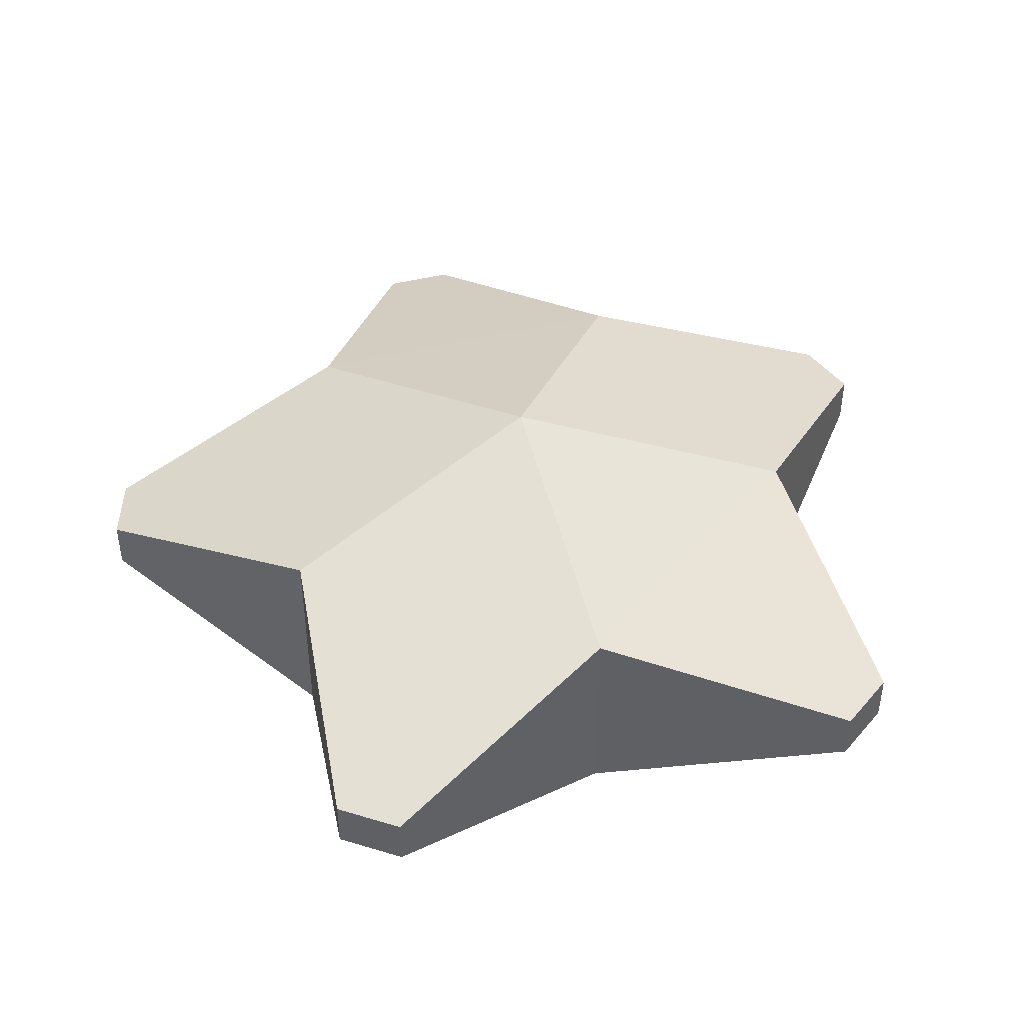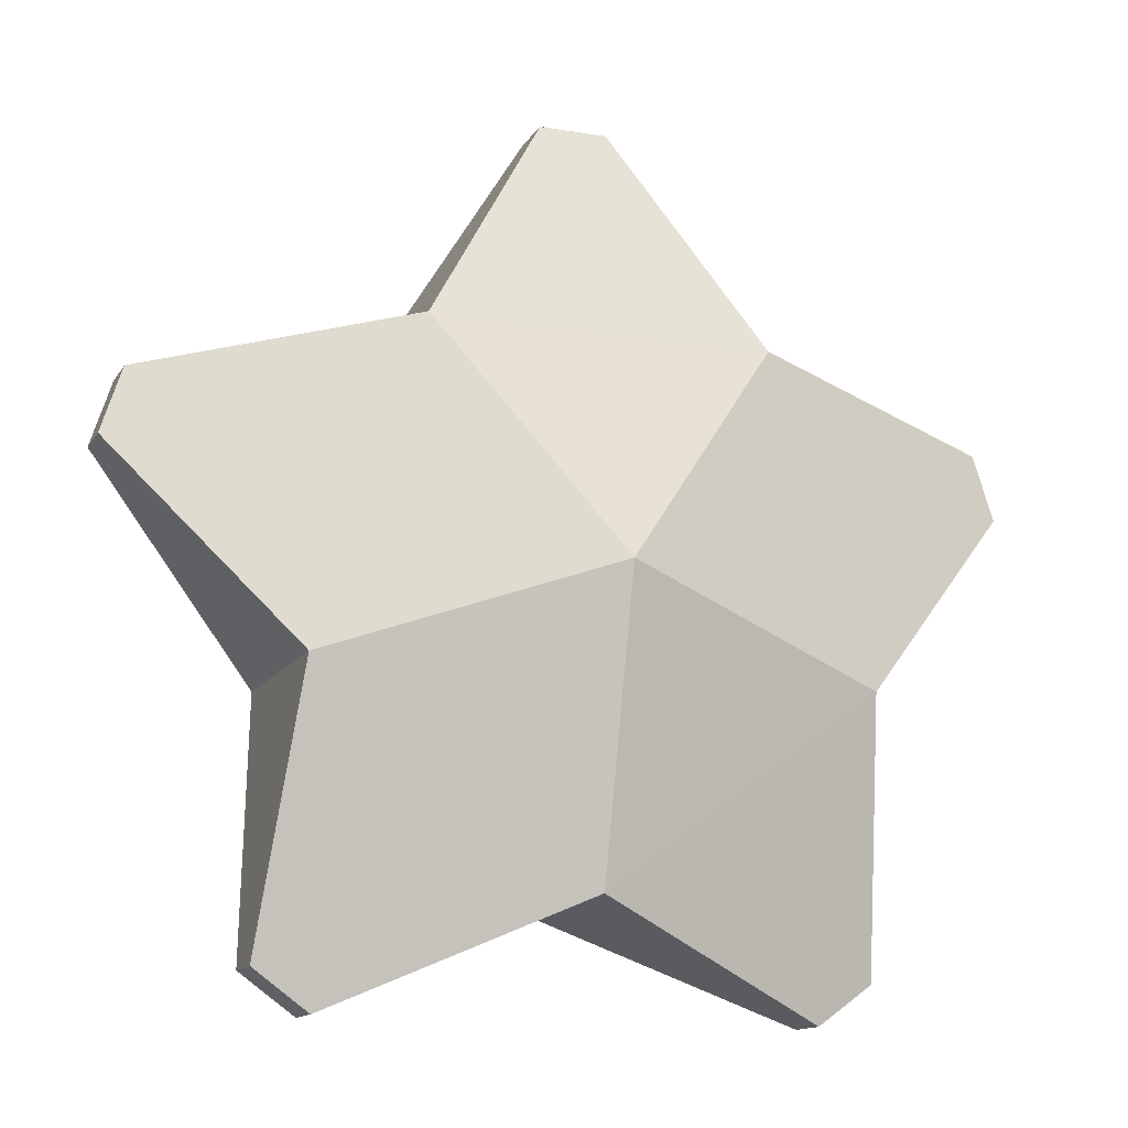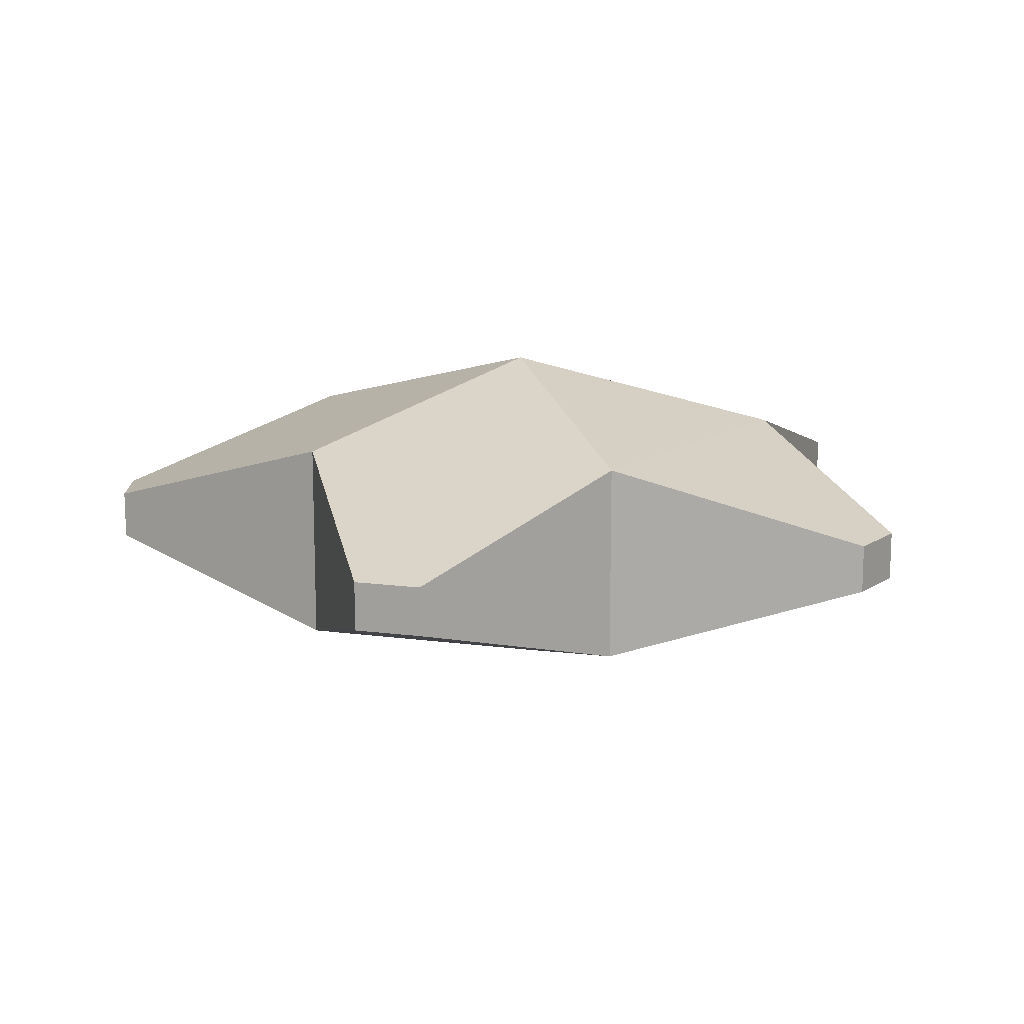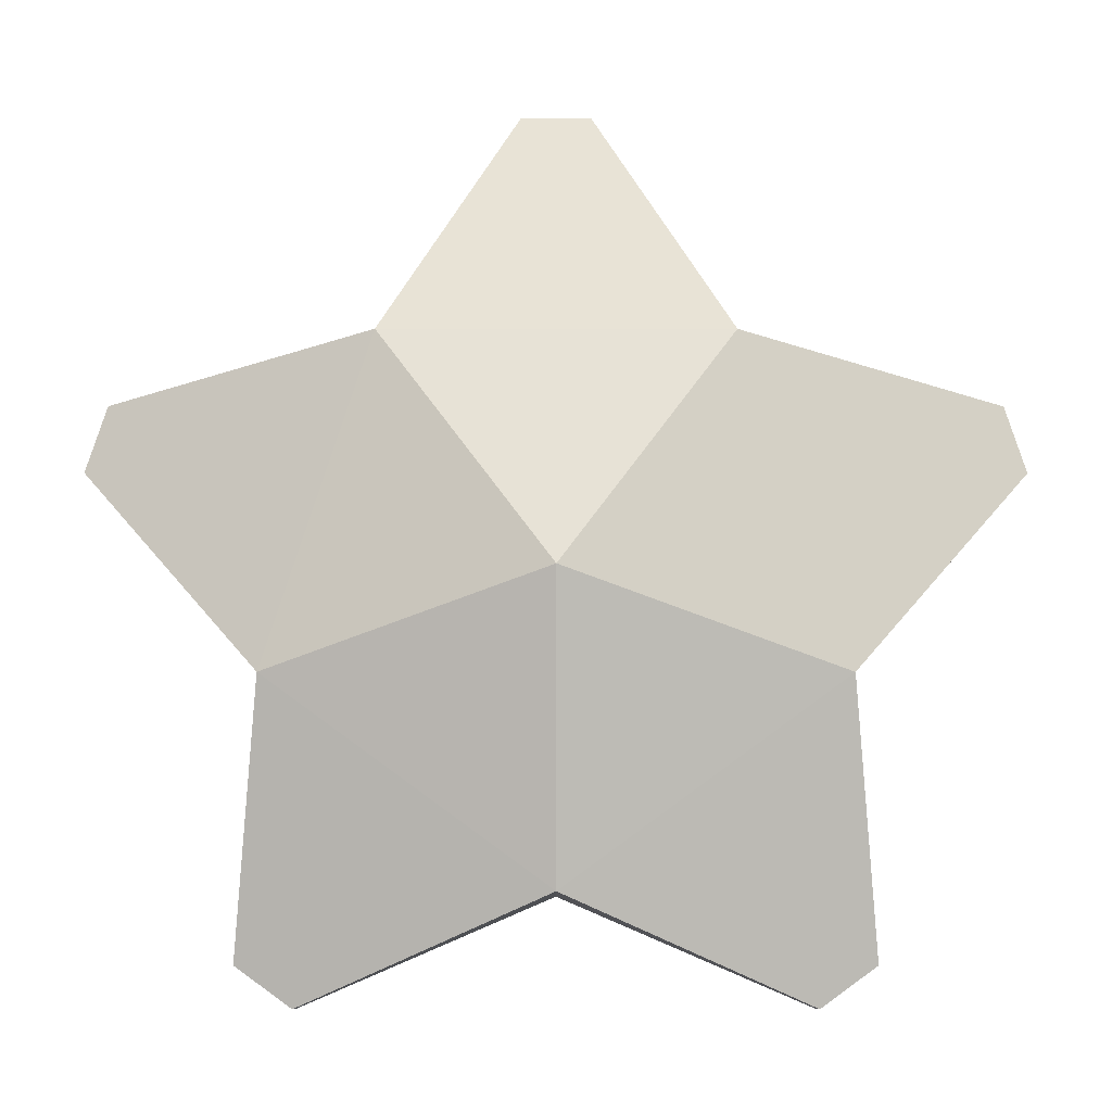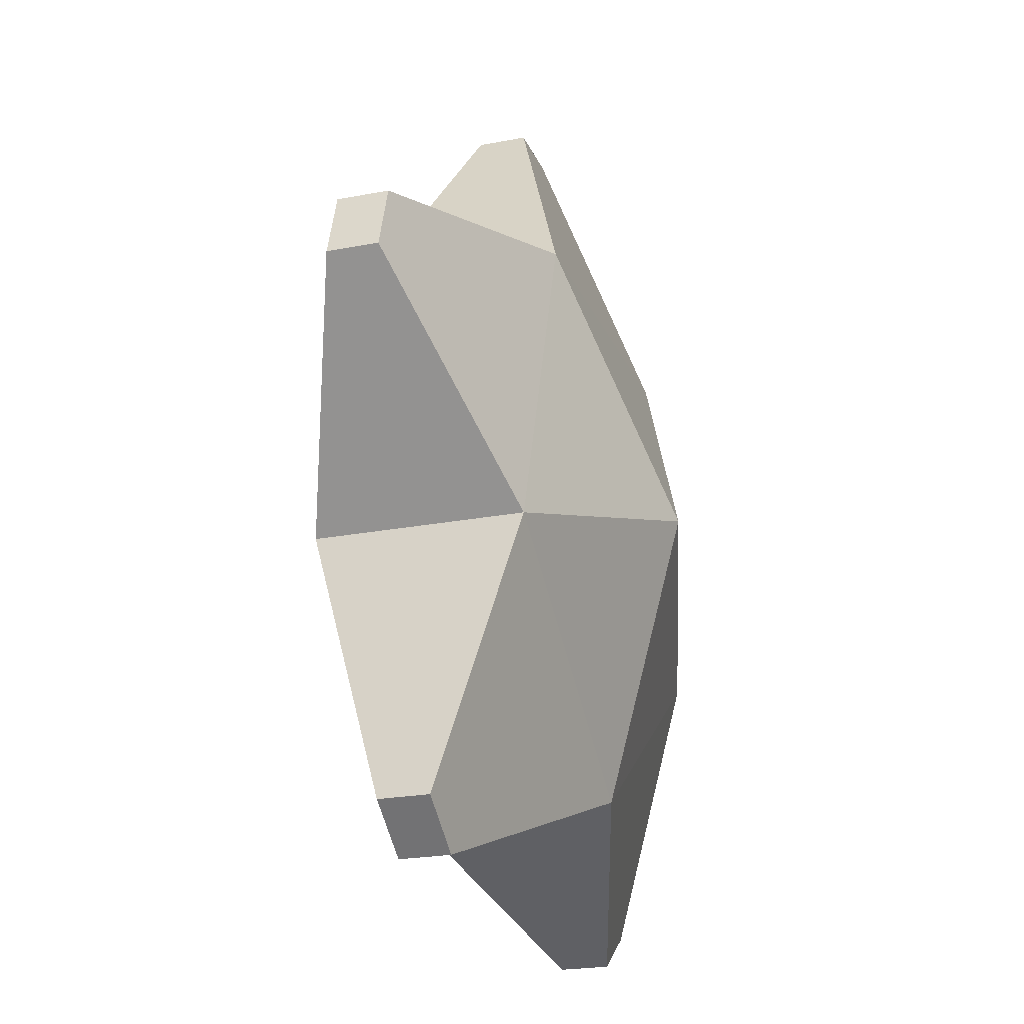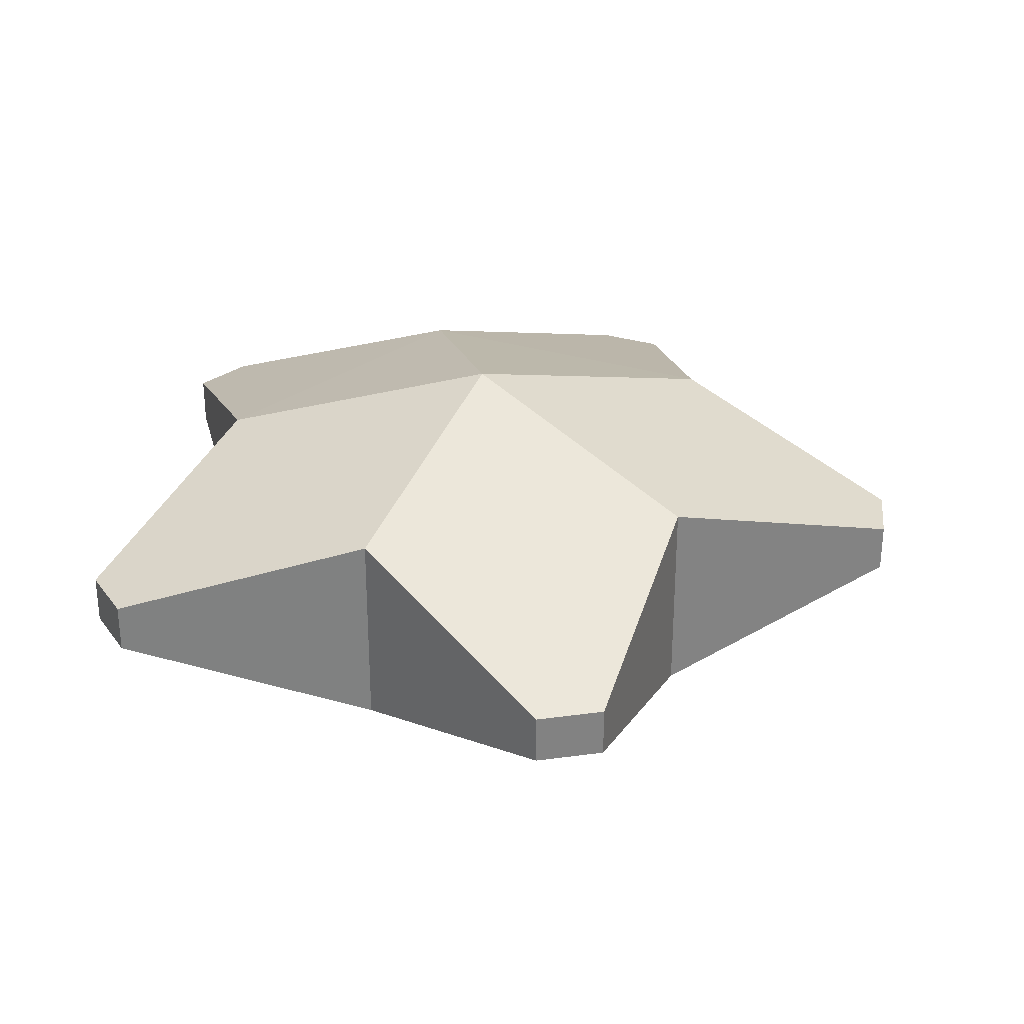
<metadata>
{"format":"obj","ext":"obj","renderer":"f3d","projection":"perspective","resolution":1024,"background":"white","views":[{"elev":44.1,"azim":-16.5,"up":"+Z"},{"elev":-13.5,"azim":159.5,"up":"+Y"},{"elev":13.5,"azim":-163.3,"up":"+Z"},{"elev":-8.8,"azim":179.9,"up":"+Y"},{"elev":-22.8,"azim":-71.6,"up":"+Y"},{"elev":29.6,"azim":96.6,"up":"+Z"}]}
</metadata>
<code>
o Star_Cylinder.011
v 0 -0.2721 -0.09678
v 0.2587 -0.08407 -0.09678
v 0.1599 0.2201 -0.09678
v -0.1599 0.2201 -0.09678
v -0.2587 -0.08407 -0.09678
v -0.4258 0.1044 -0.02348
v -0.4059 0.1658 -0.02348
v -0.03229 0.4372 -0.02348
v 0.03228 0.4372 -0.02348
v 0.4059 0.1658 -0.02348
v 0.4258 0.1044 -0.02348
v 0.2831 -0.3348 -0.02348
v 0.2309 -0.3727 -0.02348
v -0.2309 -0.3727 -0.02348
v -0.2831 -0.3348 -0.02348
v 0 1e-06 -0.1683
v 0 -0.2721 0.09678
v 0.2587 -0.08407 0.09678
v 0.1599 0.2201 0.09678
v -0.1599 0.2201 0.09678
v -0.2587 -0.08407 0.09678
v -0.4258 0.1044 0.02348
v -0.4059 0.1658 0.02348
v -0.03229 0.4372 0.02348
v 0.03229 0.4372 0.02348
v 0.4059 0.1658 0.02348
v 0.4258 0.1044 0.02348
v 0.2831 -0.3348 0.02348
v 0.2309 -0.3727 0.02348
v -0.2309 -0.3727 0.02348
v -0.2831 -0.3348 0.02348
v 0 1e-06 0.1683
v 0.2587 -0.08407 -0
v 0.1599 0.2201 0
v -0.2587 -0.08407 0
v -0.1599 0.2201 0
v 0 -0.2721 -0
v 0.2831 -0.3348 -0
v 0.2309 -0.3727 -0
v 0.03229 0.4372 0
v -0.03229 0.4372 0
v -0.2831 -0.3348 -0
v -0.2309 -0.3727 -0
v 0.4059 0.1658 -0
v 0.4258 0.1044 -0
v -0.4059 0.1658 0
v -0.4258 0.1044 0
f 2 16 3
f 1 12 13
f 4 9 3
f 5 7 4
f 1 15 5
f 3 11 2
f 9 41 40
f 15 43 42
f 7 47 46
f 5 16 1
f 1 16 2
f 5 4 16
f 4 3 16
f 7 36 4
f 44 11 10
f 38 13 12
f 37 14 1
f 9 34 3
f 11 33 2
f 33 12 2
f 13 37 1
f 36 8 4
f 35 6 5
f 15 35 5
f 34 10 3
f 18 19 32
f 29 18 17
f 25 20 19
f 23 21 20
f 31 17 21
f 27 19 18
f 41 25 40
f 43 31 42
f 47 23 46
f 21 17 32
f 17 18 32
f 21 32 20
f 20 32 19
f 23 36 46
f 27 44 26
f 29 38 28
f 30 37 17
f 25 34 40
f 27 33 45
f 28 33 18
f 29 37 39
f 24 36 20
f 22 35 21
f 31 35 42
f 26 34 19
f 1 2 12
f 4 8 9
f 5 6 7
f 1 14 15
f 3 10 11
f 9 8 41
f 15 14 43
f 7 6 47
f 7 46 36
f 44 45 11
f 38 39 13
f 37 43 14
f 9 40 34
f 11 45 33
f 33 38 12
f 13 39 37
f 36 41 8
f 35 47 6
f 15 42 35
f 34 44 10
f 29 28 18
f 25 24 20
f 23 22 21
f 31 30 17
f 27 26 19
f 41 24 25
f 43 30 31
f 47 22 23
f 23 20 36
f 27 45 44
f 29 39 38
f 30 43 37
f 25 19 34
f 27 18 33
f 28 38 33
f 29 17 37
f 24 41 36
f 22 47 35
f 31 21 35
f 26 44 34

</code>
